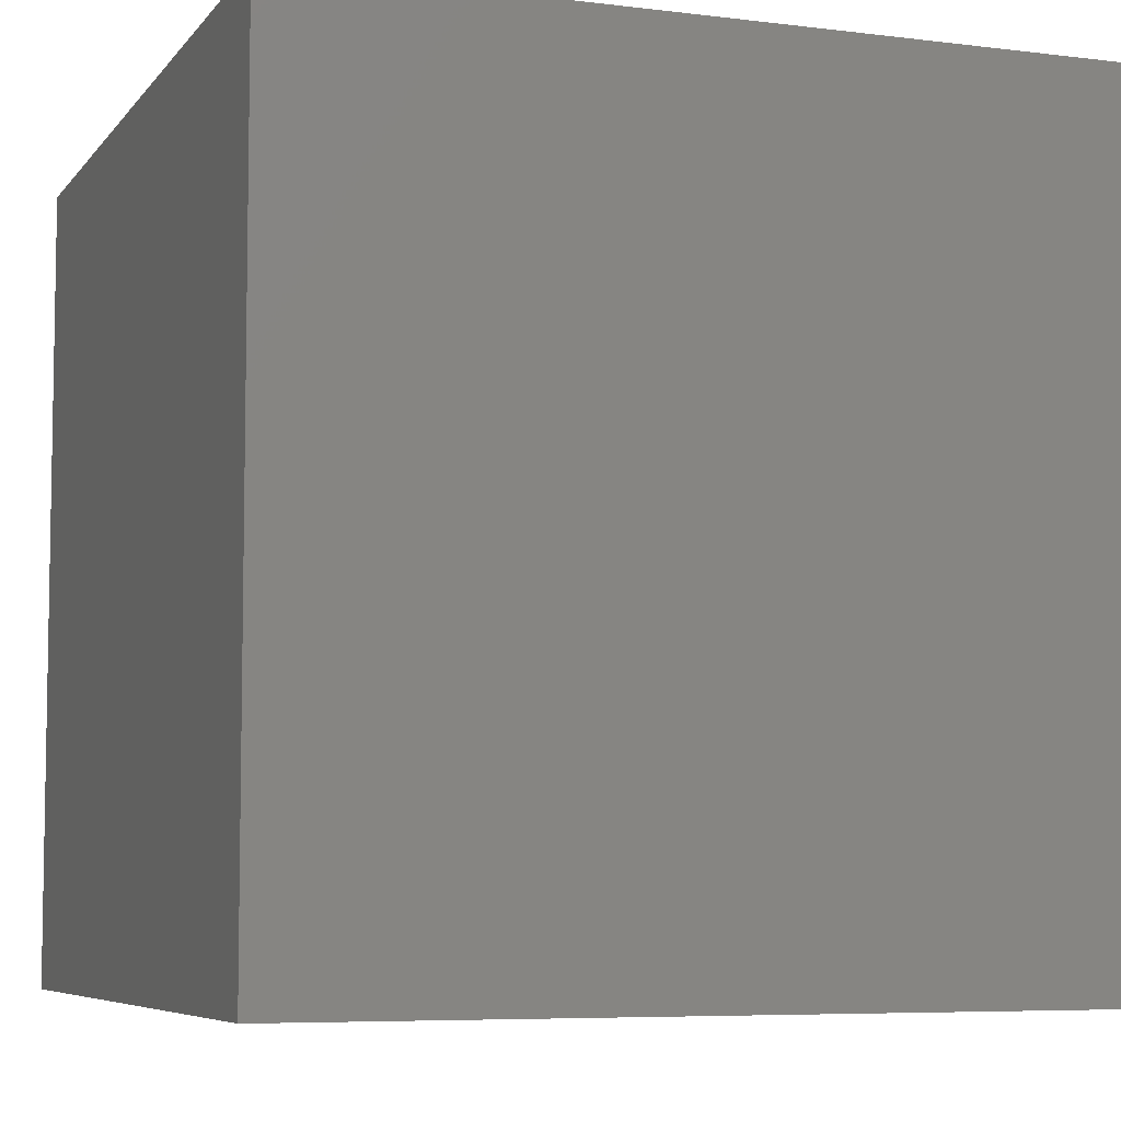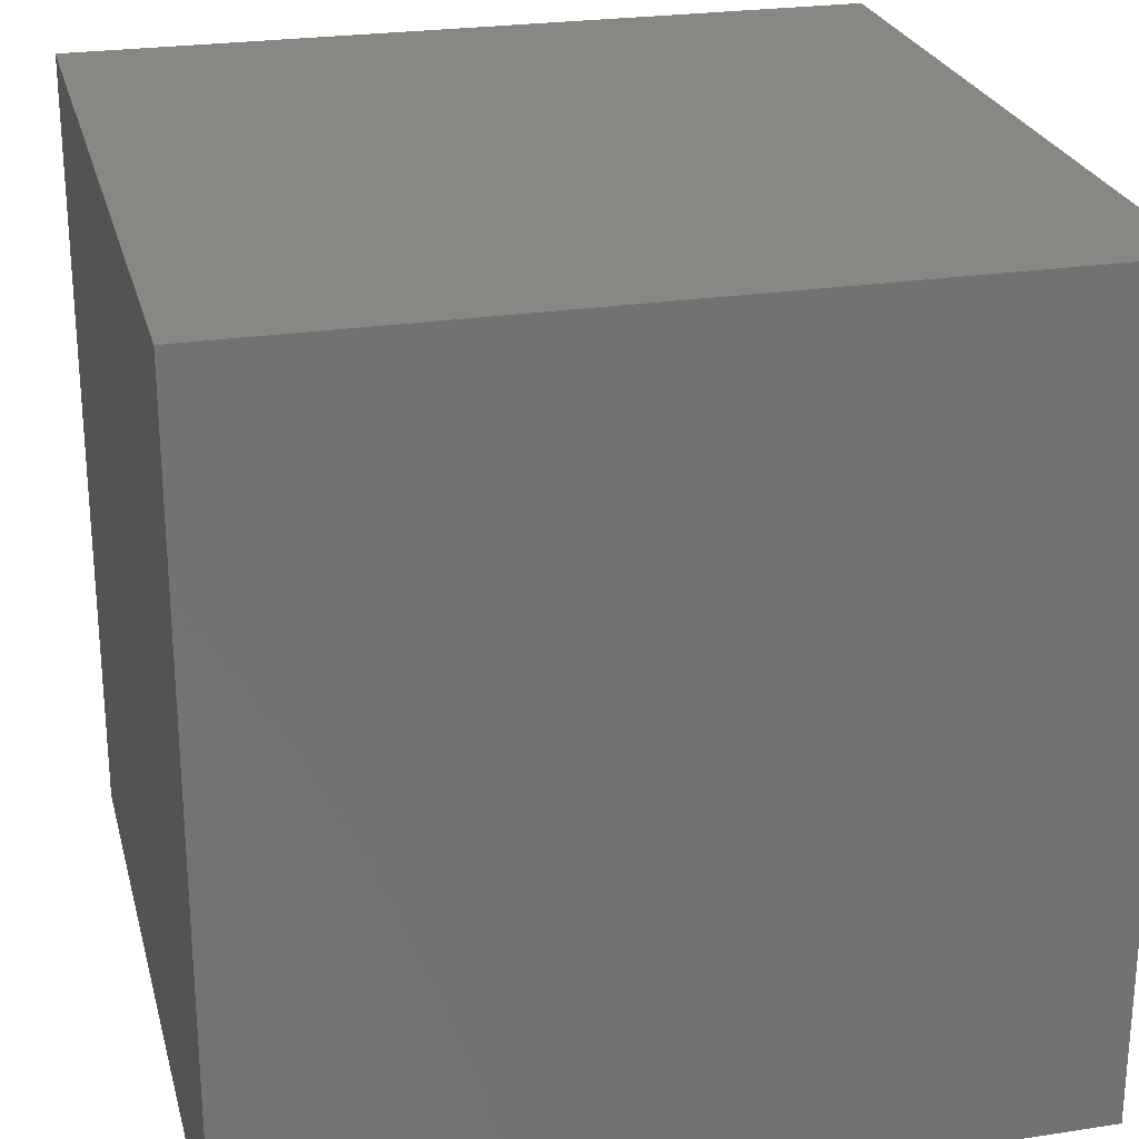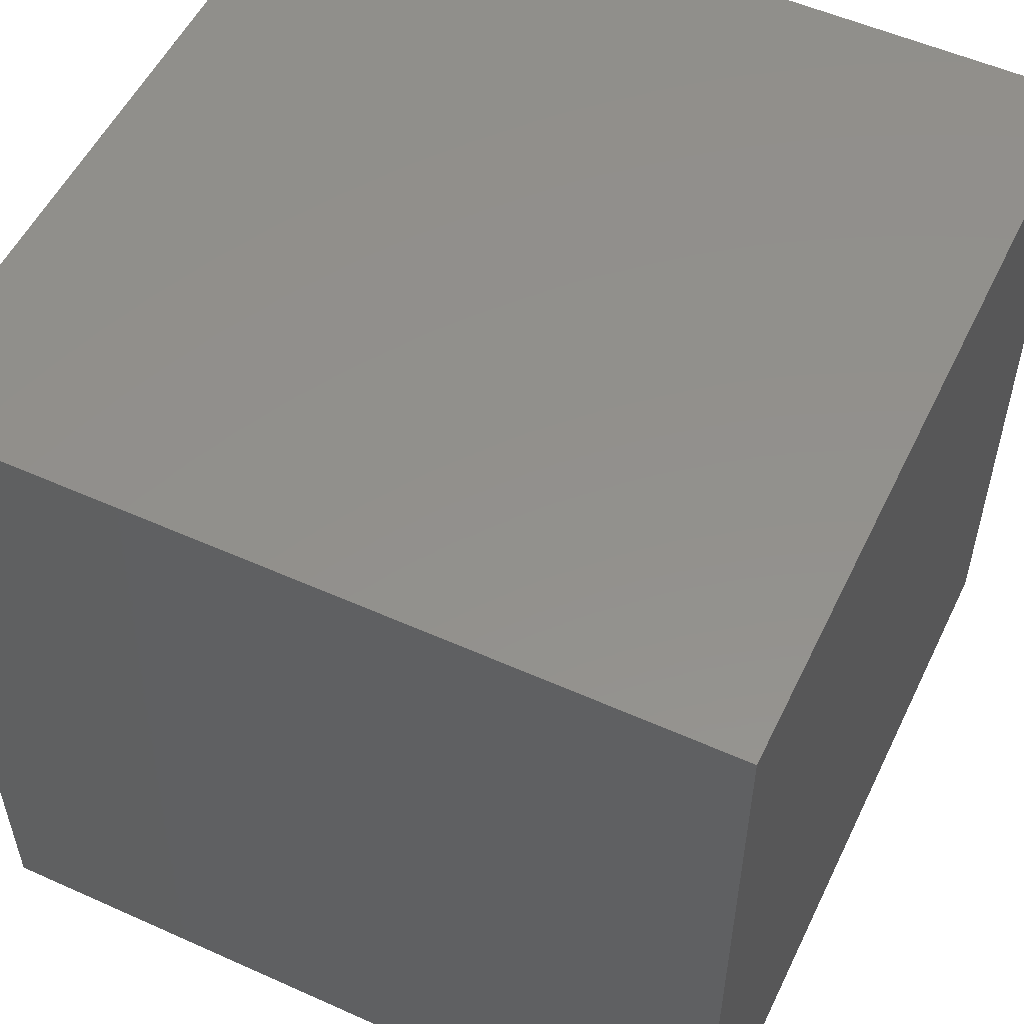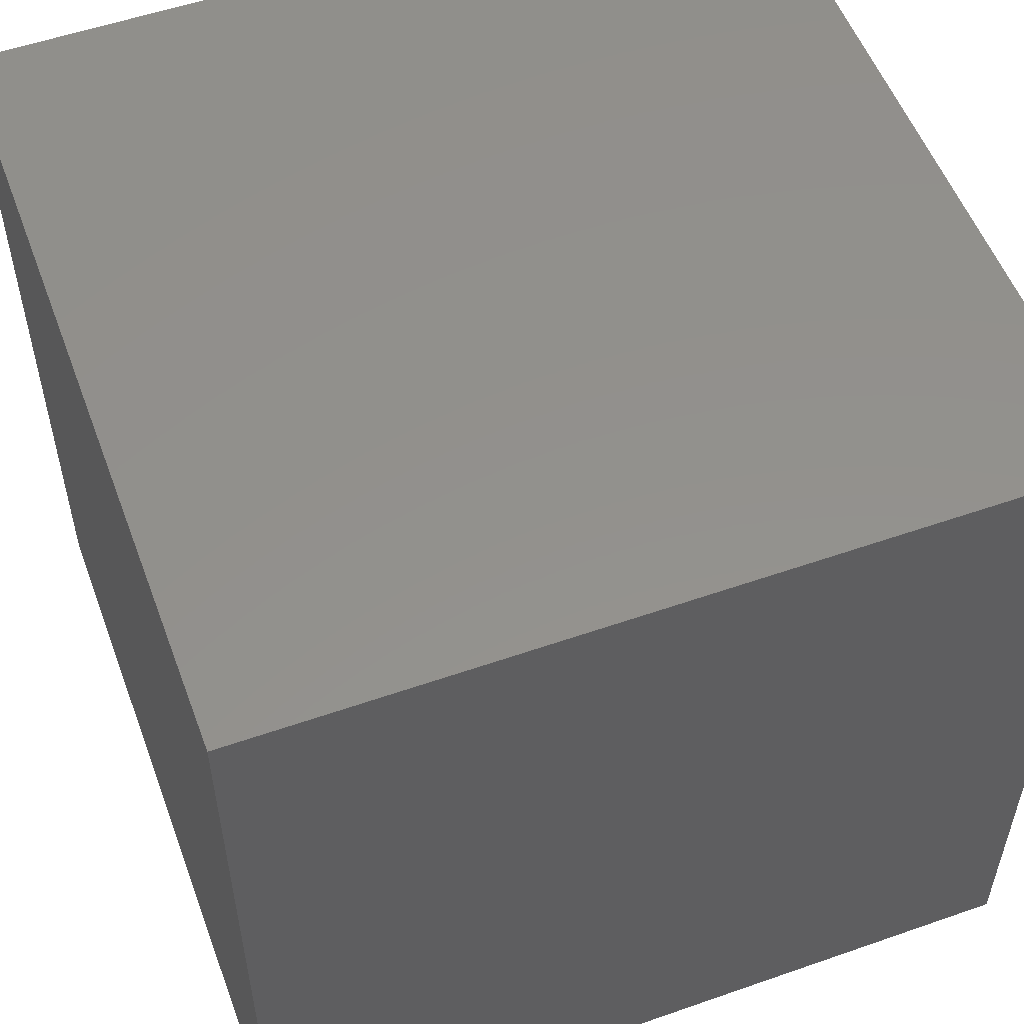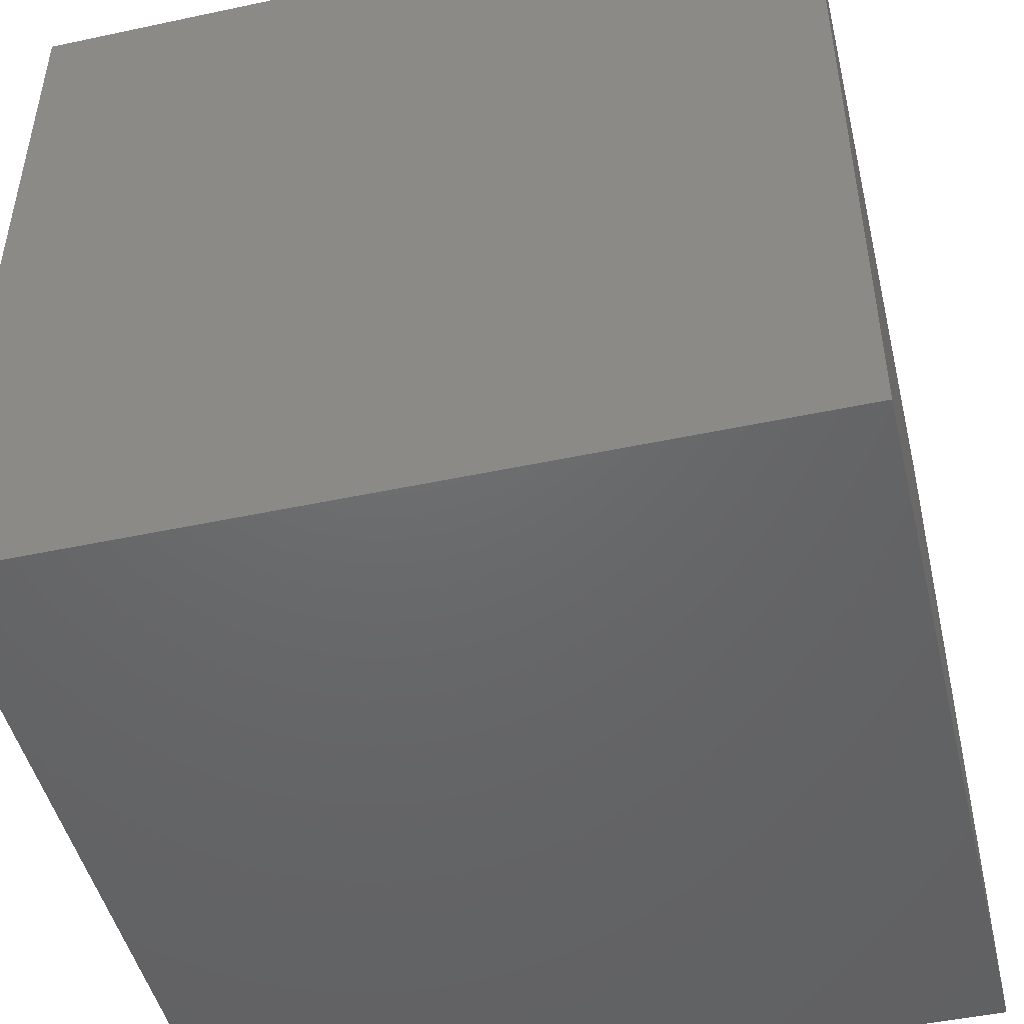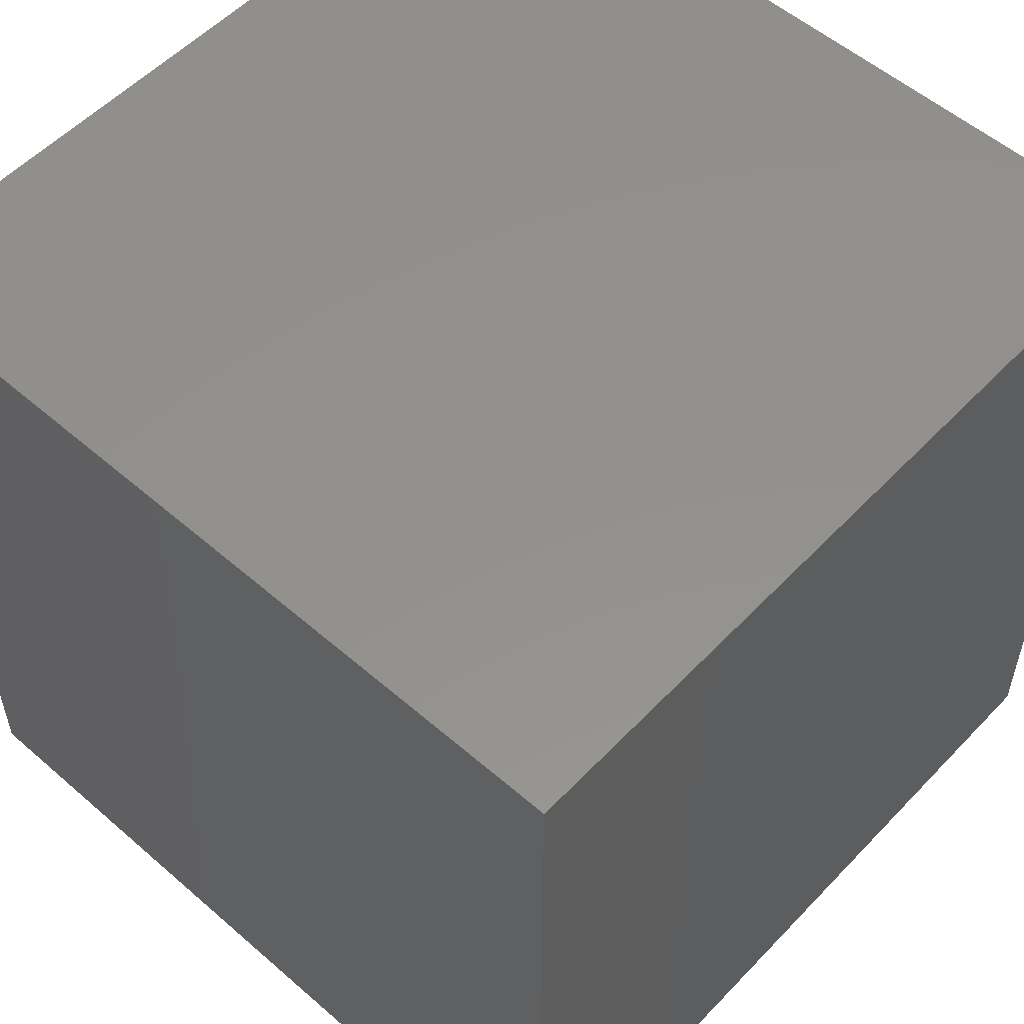
<metadata>
{"format":"stl","ext":"stl","renderer":"f3d","projection":"perspective","resolution":1024,"background":"white","views":[{"elev":-6.5,"azim":-110.3,"up":"+Z"},{"elev":25.0,"azim":-103.9,"up":"+Y"},{"elev":53.9,"azim":-64.5,"up":"+Y"},{"elev":54.5,"azim":69.7,"up":"+Z"},{"elev":-47.7,"azim":-76.5,"up":"+Z"},{"elev":54.8,"azim":-137.5,"up":"+Y"}]}
</metadata>
<code>
# stl→obj: 8 verts, 12 faces
v 7 0 -5
v 6 0 -5
v 7 -1 -5
v 6 -1 -5
v 7 -1 -6
v 6 -1 -6
v 7 0 -6
v 6 0 -6
f 1 2 3
f 3 2 4
f 5 6 7
f 7 6 8
f 4 6 3
f 3 6 5
f 2 8 4
f 4 8 6
f 1 7 2
f 2 7 8
f 3 5 1
f 1 5 7

</code>
